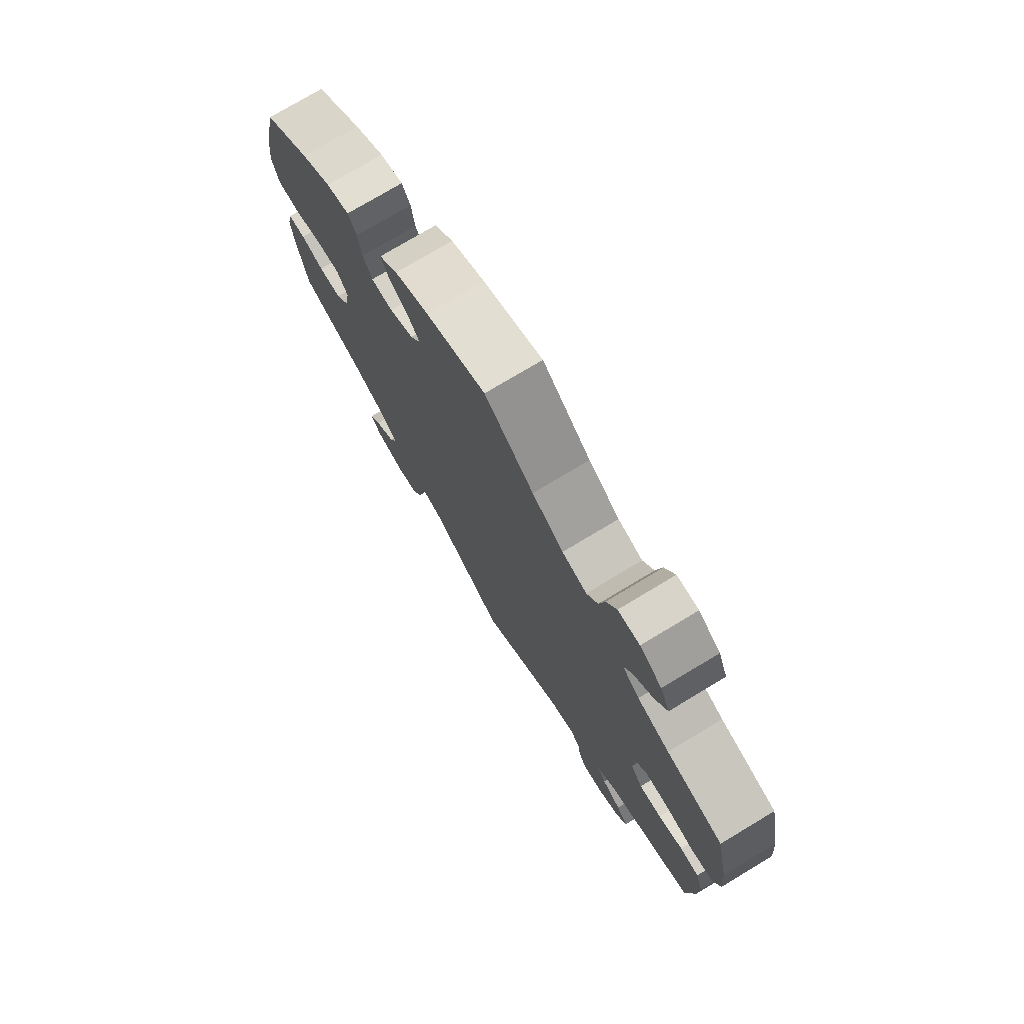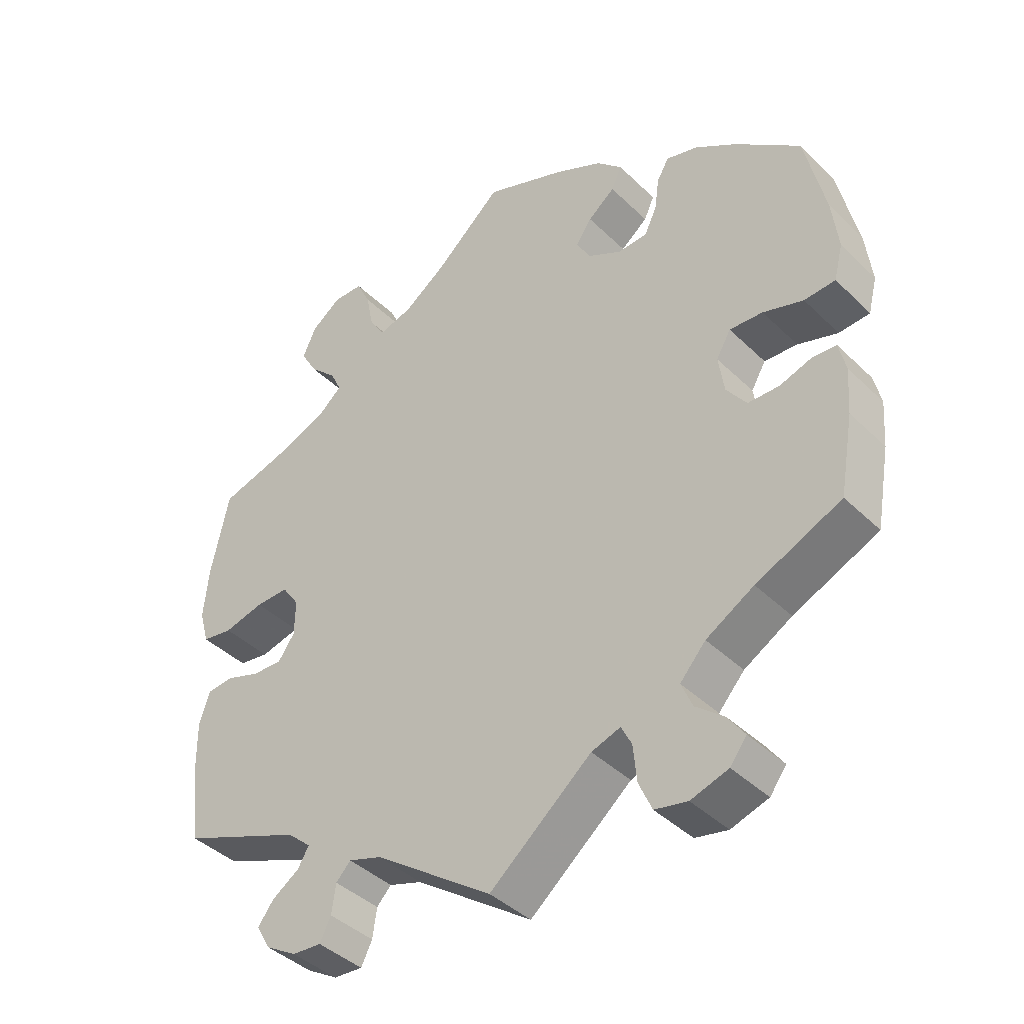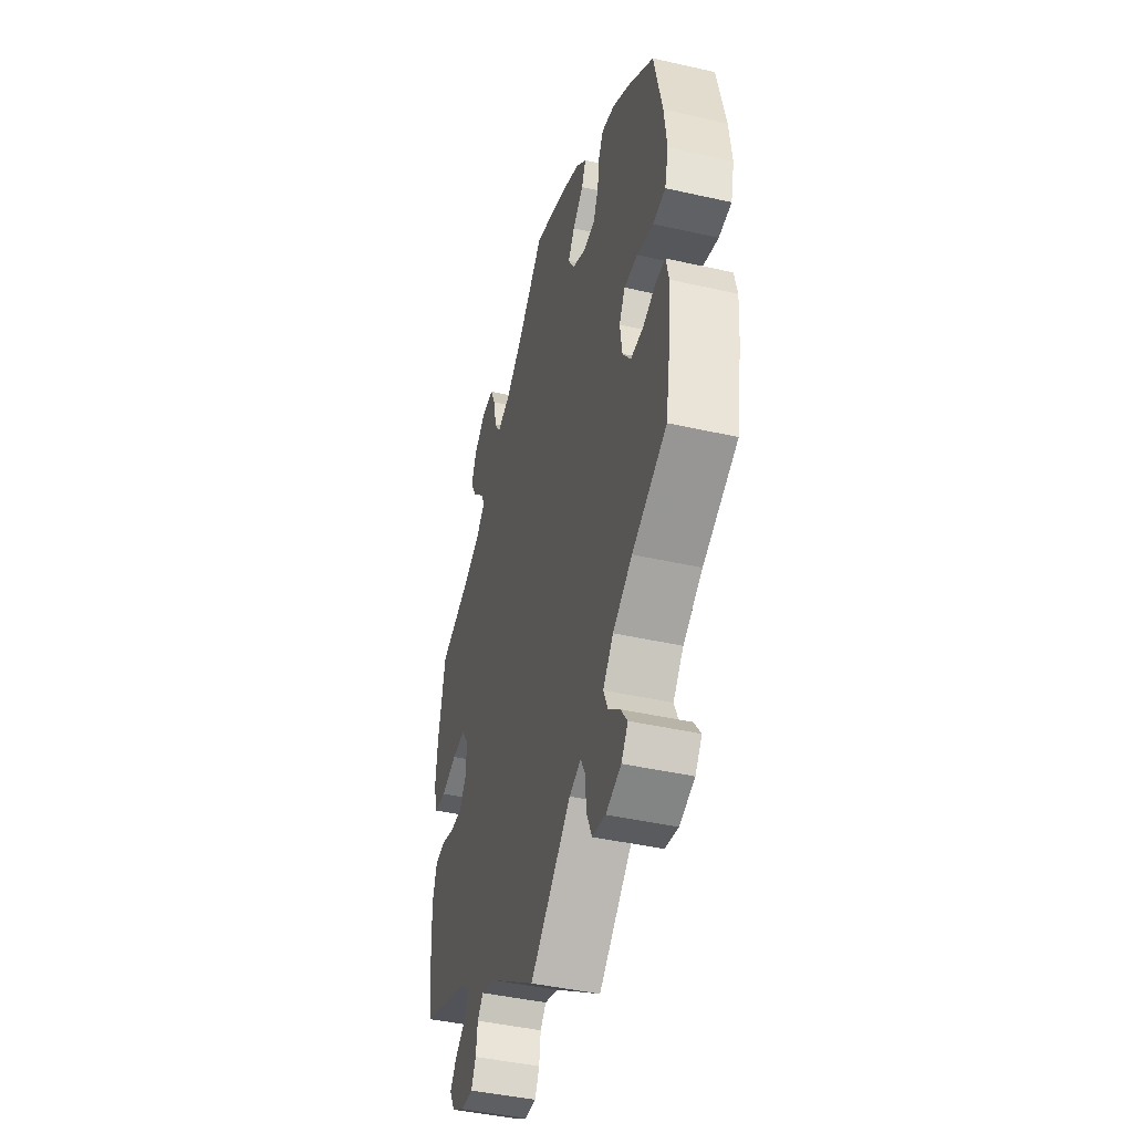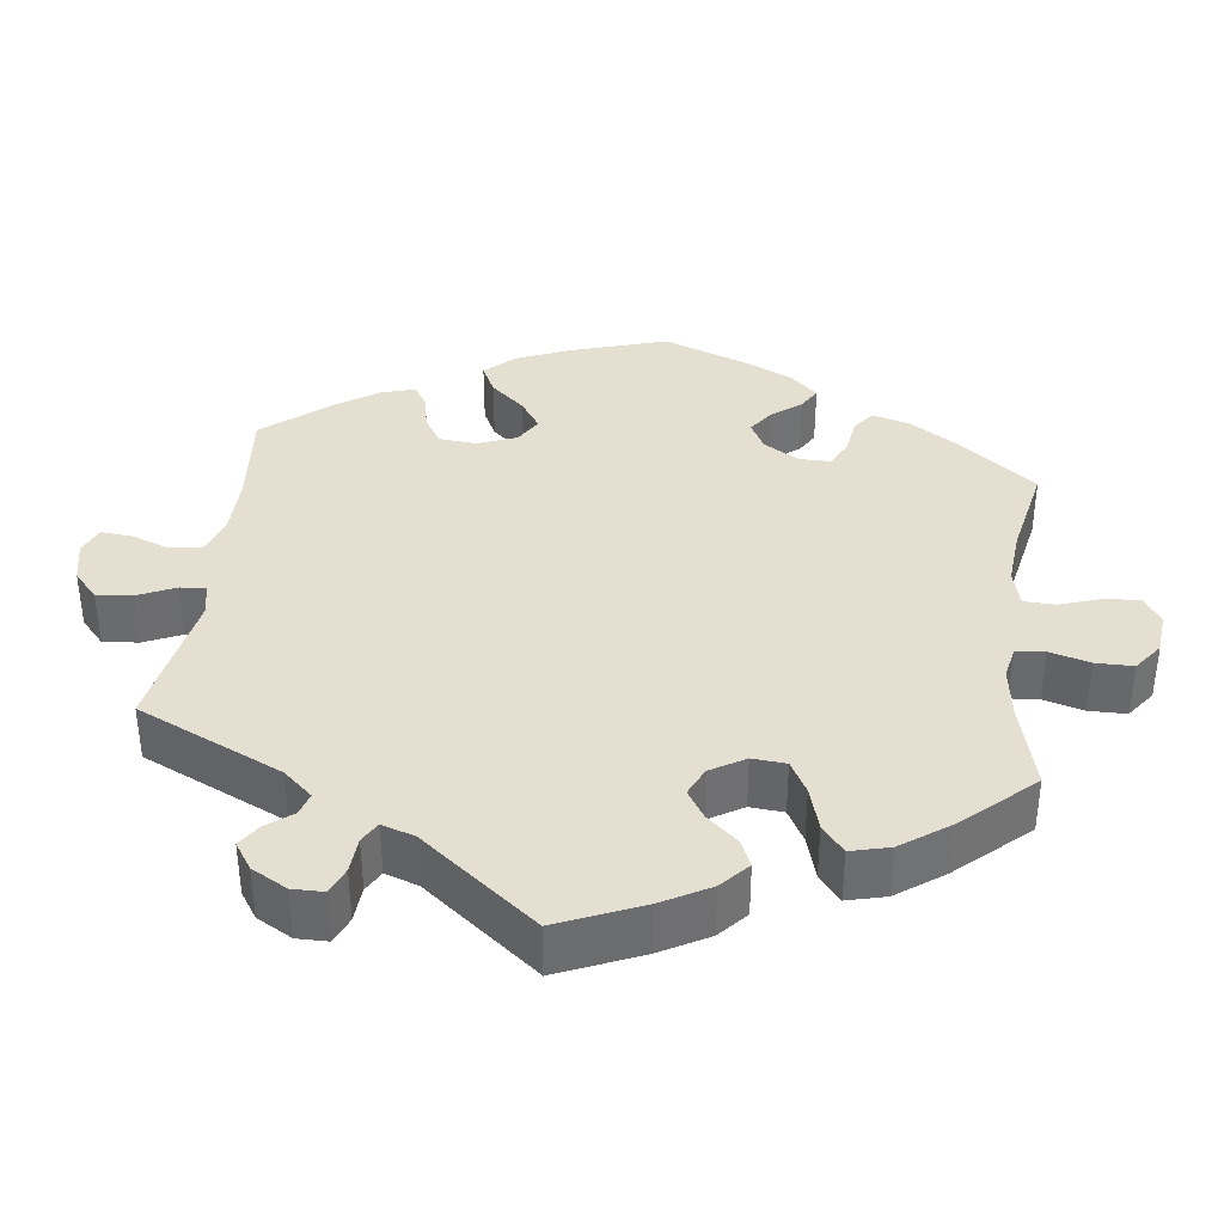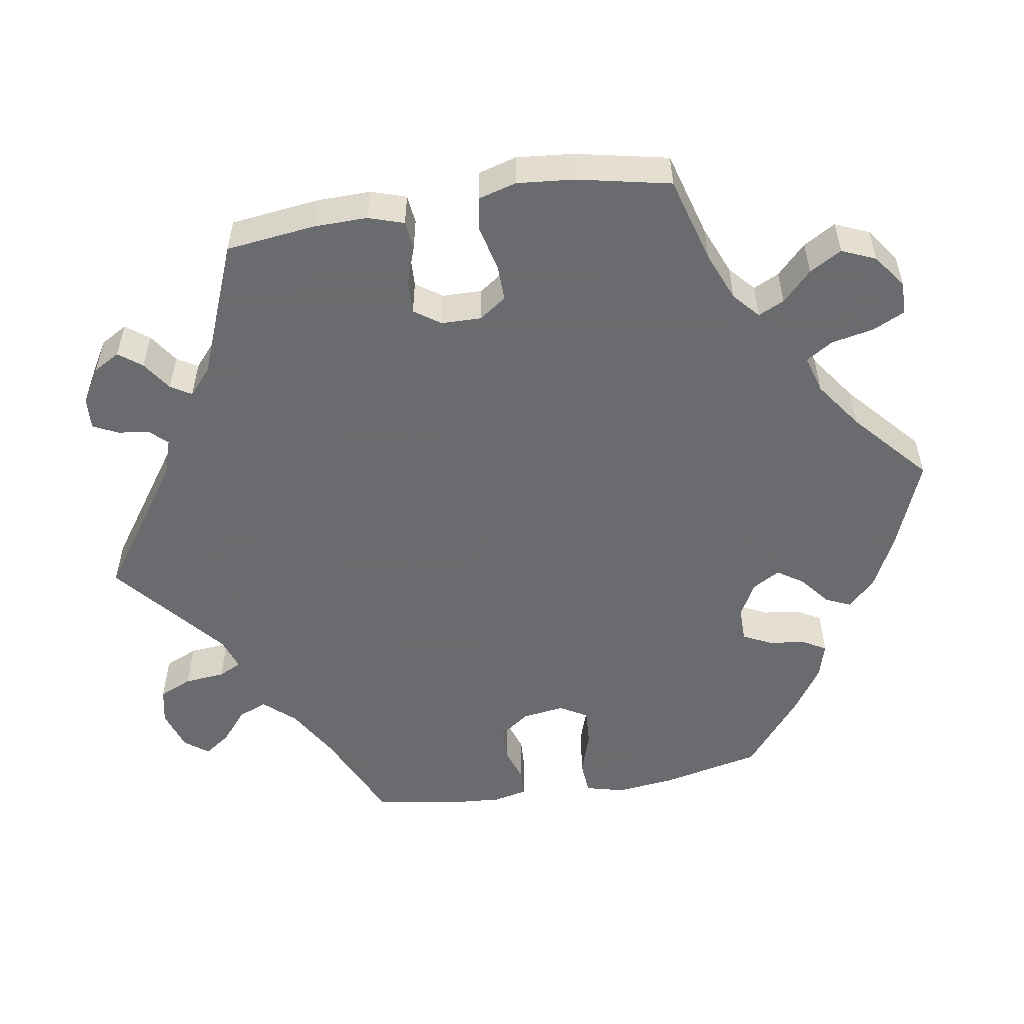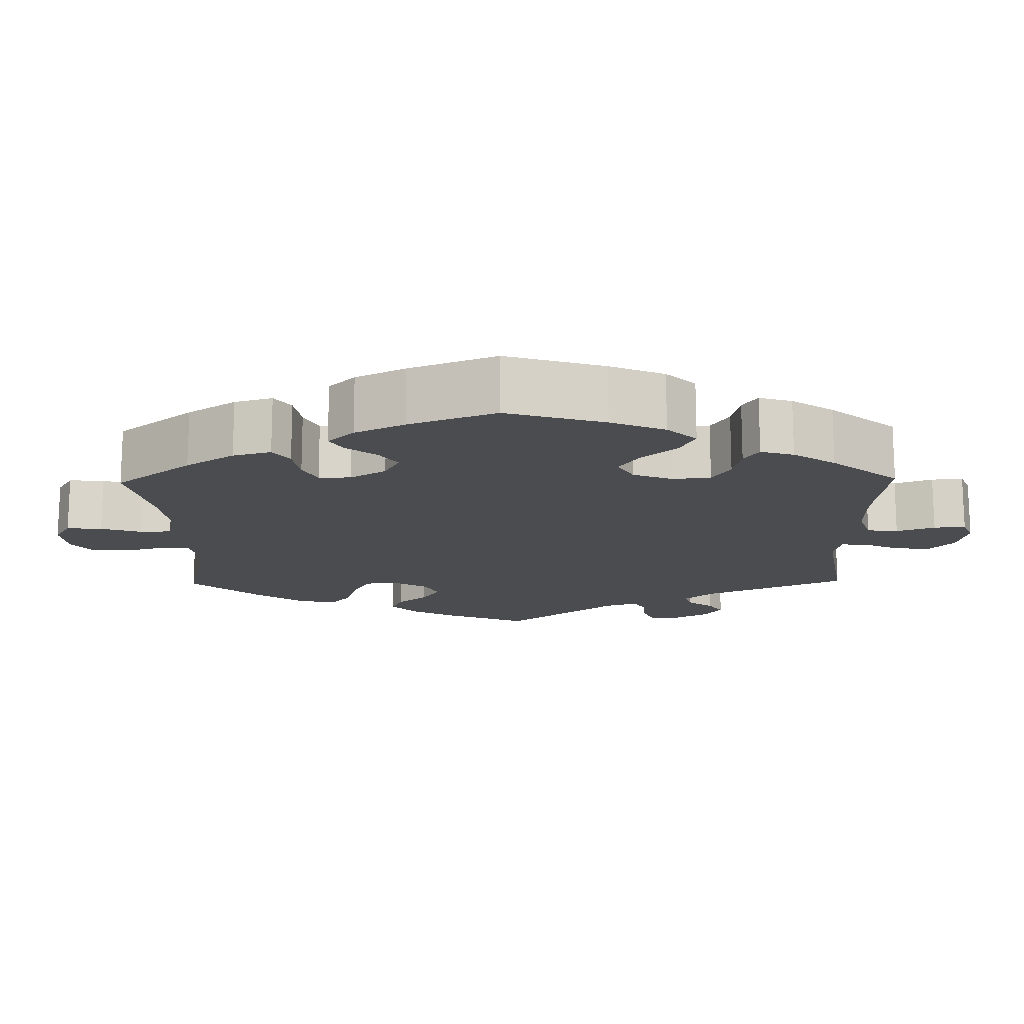
<metadata>
{"format":"obj","ext":"obj","renderer":"f3d","projection":"perspective","resolution":1024,"background":"white","views":[{"elev":75.8,"azim":-121.0,"up":"+Z"},{"elev":-41.3,"azim":40.7,"up":"+Z"},{"elev":-44.0,"azim":75.2,"up":"+Z"},{"elev":36.7,"azim":-112.9,"up":"+Y"},{"elev":-53.3,"azim":-80.6,"up":"+Y"},{"elev":-15.0,"azim":61.1,"up":"+Y"}]}
</metadata>
<code>
v -0.17 0.07 -0.458
v -0.218 0.07 -0.442
v -0.239 0.07 -0.464
v -0.245 0.07 -0.506
v -0.261 0.07 -0.538
v -0.303 0.07 -0.535
v -0.348 0.07 -0.508
v -0.368 0.07 -0.473
v -0.345 0.07 -0.443
v -0.306 0.07 -0.417
v -0.29 0.07 -0.39
v -0.324 0.07 -0.36
v -0.5 0.07 -0.289
v -0.514 0.07 -0.172
v -0.515 0.07 -0.102
v -0.5 0.07 -0.056
v -0.462 0.07 -0.052
v -0.413 0.07 -0.069
v -0.369 0.07 -0.071
v -0.345 0.07 -0.037
v -0.344 0.07 0.015
v -0.369 0.07 0.051
v -0.417 0.07 0.05
v -0.475 0.07 0.036
v -0.519 0.07 0.043
v -0.533 0.07 0.093
v -0.526 0.07 0.167
v -0.5 0.07 0.289
v -0.387 0.07 0.321
v -0.323 0.07 0.347
v -0.289 0.07 0.377
v -0.305 0.07 0.411
v -0.344 0.07 0.449
v -0.368 0.07 0.491
v -0.349 0.07 0.535
v -0.305 0.07 0.567
v -0.262 0.07 0.566
v -0.242 0.07 0.524
v -0.231 0.07 0.469
v -0.209 0.07 0.434
v -0.16 0.07 0.448
v -0.098 0.07 0.492
v -0.001 0.07 0.578
v 0.118 0.07 0.531
v 0.186 0.07 0.497
v 0.223 0.07 0.461
v 0.208 0.07 0.428
v 0.169 0.07 0.397
v 0.146 0.07 0.363
v 0.167 0.07 0.327
v 0.215 0.07 0.301
v 0.258 0.07 0.303
v 0.276 0.07 0.34
v 0.283 0.07 0.389
v 0.3 0.07 0.419
v 0.346 0.07 0.406
v 0.406 0.07 0.366
v 0.5 0.07 0.29
v 0.529 0.07 0.16
v 0.538 0.07 0.084
v 0.525 0.07 0.033
v 0.48 0.07 0.03
v 0.422 0.07 0.049
v 0.374 0.07 0.052
v 0.353 0.07 0.016
v 0.361 0.07 -0.039
v 0.39 0.07 -0.079
v 0.435 0.07 -0.08
v 0.481 0.07 -0.065
v 0.516 0.07 -0.067
v 0.526 0.07 -0.111
v 0.521 0.07 -0.177
v 0.501 0.07 -0.289
v 0.378 0.07 -0.344
v 0.309 0.07 -0.384
v 0.272 0.07 -0.425
v 0.288 0.07 -0.463
v 0.329 0.07 -0.497
v 0.353 0.07 -0.531
v 0.329 0.07 -0.562
v 0.275 0.07 -0.579
v 0.228 0.07 -0.569
v 0.209 0.07 -0.526
v 0.204 0.07 -0.473
v 0.189 0.07 -0.443
v 0.147 0.07 -0.457
v 0 0.07 -0.578
v -0.17 0 -0.458
v -0.218 0 -0.442
v -0.239 0 -0.464
v -0.245 0 -0.506
v -0.261 0 -0.538
v -0.303 0 -0.535
v -0.348 0 -0.508
v -0.368 0 -0.473
v -0.345 0 -0.443
v -0.306 0 -0.417
v -0.29 0 -0.39
v -0.324 0 -0.36
v -0.5 0 -0.289
v -0.514 0 -0.172
v -0.515 0 -0.102
v -0.5 0 -0.056
v -0.462 0 -0.052
v -0.413 0 -0.069
v -0.369 0 -0.071
v -0.345 0 -0.037
v -0.344 0 0.015
v -0.369 0 0.051
v -0.417 0 0.05
v -0.475 0 0.036
v -0.519 0 0.043
v -0.533 0 0.093
v -0.526 0 0.167
v -0.5 0 0.289
v -0.387 0 0.321
v -0.323 0 0.347
v -0.289 0 0.377
v -0.305 0 0.411
v -0.344 0 0.449
v -0.368 0 0.491
v -0.349 0 0.535
v -0.305 0 0.567
v -0.262 0 0.566
v -0.242 0 0.524
v -0.231 0 0.469
v -0.209 0 0.434
v -0.16 0 0.448
v -0.098 0 0.492
v -0.001 0 0.578
v 0.118 0 0.531
v 0.186 0 0.497
v 0.223 0 0.461
v 0.208 0 0.428
v 0.169 0 0.397
v 0.146 0 0.363
v 0.167 0 0.327
v 0.215 0 0.301
v 0.258 0 0.303
v 0.276 0 0.34
v 0.283 0 0.389
v 0.3 0 0.419
v 0.346 0 0.406
v 0.406 0 0.366
v 0.5 0 0.29
v 0.529 0 0.16
v 0.538 0 0.084
v 0.525 0 0.033
v 0.48 0 0.03
v 0.422 0 0.049
v 0.374 0 0.052
v 0.353 0 0.016
v 0.361 0 -0.039
v 0.39 0 -0.079
v 0.435 0 -0.08
v 0.481 0 -0.065
v 0.516 0 -0.067
v 0.526 0 -0.111
v 0.521 0 -0.177
v 0.501 0 -0.289
v 0.378 0 -0.344
v 0.309 0 -0.384
v 0.272 0 -0.425
v 0.288 0 -0.463
v 0.329 0 -0.497
v 0.353 0 -0.531
v 0.329 0 -0.562
v 0.275 0 -0.579
v 0.228 0 -0.569
v 0.209 0 -0.526
v 0.204 0 -0.473
v 0.189 0 -0.443
v 0.147 0 -0.457
v 0 0 -0.578
f 86 87 1
f 85 86 1 2
f 81 82 83 84
f 81 84 85
f 80 81 85
f 77 78 79 80
f 76 77 80 85
f 75 76 85 2
f 71 72 73 74
f 71 74 75 2
f 68 69 70 71
f 67 68 71 2
f 60 61 62 63
f 60 63 64
f 59 60 64
f 58 59 64
f 57 58 64 65
f 53 54 55 56
f 52 53 56 57
f 45 46 47 48
f 45 48 49
f 42 43 44 45
f 41 42 45 49
f 40 41 49 50
f 36 37 38 39
f 36 39 40
f 35 36 40
f 32 33 34 35
f 31 32 35 40
f 30 31 40 50
f 26 27 28 29
f 23 24 25 26
f 22 23 26 29
f 21 22 29 30
f 15 16 17 18
f 15 18 19
f 12 13 14 15
f 11 12 15 19
f 7 8 9 10
f 7 10 11
f 6 7 11
f 3 4 5 6
f 3 6 11
f 2 3 11 19
f 66 67 2 19
f 65 66 19 20
f 52 57 65 20
f 51 52 20 21
f 21 30 50 51
f 88 174 173
f 89 88 173 172
f 171 170 169 168
f 172 171 168
f 172 168 167
f 167 166 165 164
f 172 167 164 163
f 89 172 163 162
f 161 160 159 158
f 89 162 161 158
f 158 157 156 155
f 89 158 155 154
f 150 149 148 147
f 151 150 147
f 151 147 146
f 151 146 145
f 152 151 145 144
f 143 142 141 140
f 144 143 140 139
f 135 134 133 132
f 136 135 132
f 132 131 130 129
f 136 132 129 128
f 137 136 128 127
f 126 125 124 123
f 127 126 123
f 127 123 122
f 122 121 120 119
f 127 122 119 118
f 137 127 118 117
f 116 115 114 113
f 113 112 111 110
f 116 113 110 109
f 117 116 109 108
f 105 104 103 102
f 106 105 102
f 102 101 100 99
f 106 102 99 98
f 97 96 95 94
f 98 97 94
f 98 94 93
f 93 92 91 90
f 98 93 90
f 106 98 90 89
f 106 89 154 153
f 107 106 153 152
f 107 152 144 139
f 108 107 139 138
f 138 137 117 108
f 1 88 89 2
f 2 89 90 3
f 3 90 91 4
f 4 91 92 5
f 5 92 93 6
f 6 93 94 7
f 7 94 95 8
f 8 95 96 9
f 9 96 97 10
f 10 97 98 11
f 11 98 99 12
f 12 99 100 13
f 13 100 101 14
f 14 101 102 15
f 15 102 103 16
f 16 103 104 17
f 17 104 105 18
f 18 105 106 19
f 19 106 107 20
f 20 107 108 21
f 21 108 109 22
f 22 109 110 23
f 23 110 111 24
f 24 111 112 25
f 25 112 113 26
f 26 113 114 27
f 27 114 115 28
f 28 115 116 29
f 29 116 117 30
f 30 117 118 31
f 31 118 119 32
f 32 119 120 33
f 33 120 121 34
f 34 121 122 35
f 35 122 123 36
f 36 123 124 37
f 37 124 125 38
f 38 125 126 39
f 39 126 127 40
f 40 127 128 41
f 41 128 129 42
f 42 129 130 43
f 43 130 131 44
f 44 131 132 45
f 45 132 133 46
f 46 133 134 47
f 47 134 135 48
f 48 135 136 49
f 49 136 137 50
f 50 137 138 51
f 51 138 139 52
f 52 139 140 53
f 53 140 141 54
f 54 141 142 55
f 55 142 143 56
f 56 143 144 57
f 57 144 145 58
f 58 145 146 59
f 59 146 147 60
f 60 147 148 61
f 61 148 149 62
f 62 149 150 63
f 63 150 151 64
f 64 151 152 65
f 65 152 153 66
f 66 153 154 67
f 67 154 155 68
f 68 155 156 69
f 69 156 157 70
f 70 157 158 71
f 71 158 159 72
f 72 159 160 73
f 73 160 161 74
f 74 161 162 75
f 75 162 163 76
f 76 163 164 77
f 77 164 165 78
f 78 165 166 79
f 79 166 167 80
f 80 167 168 81
f 81 168 169 82
f 82 169 170 83
f 83 170 171 84
f 84 171 172 85
f 85 172 173 86
f 86 173 174 87
f 87 174 88 1

</code>
